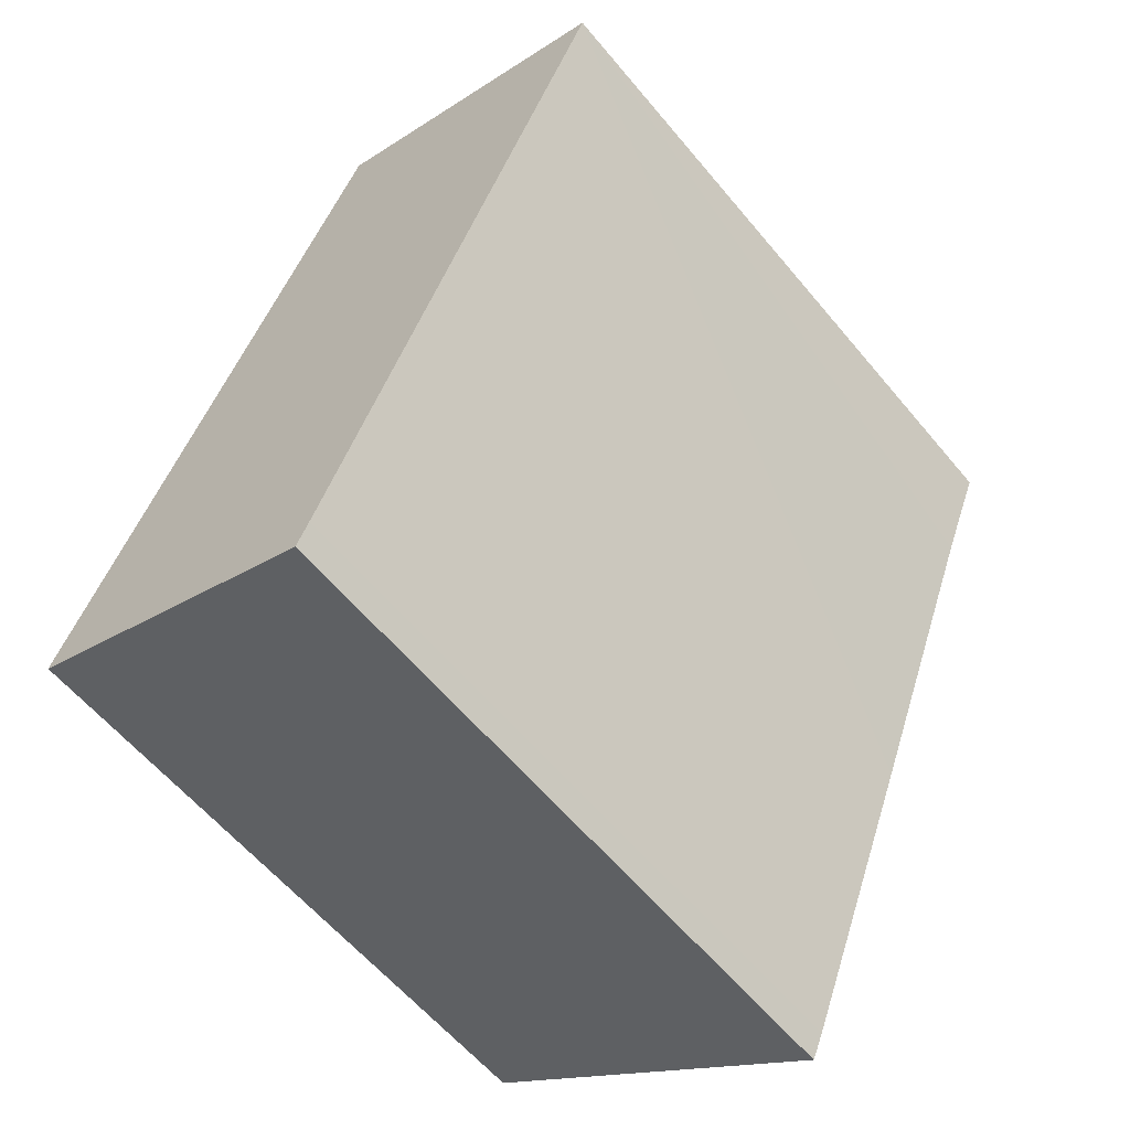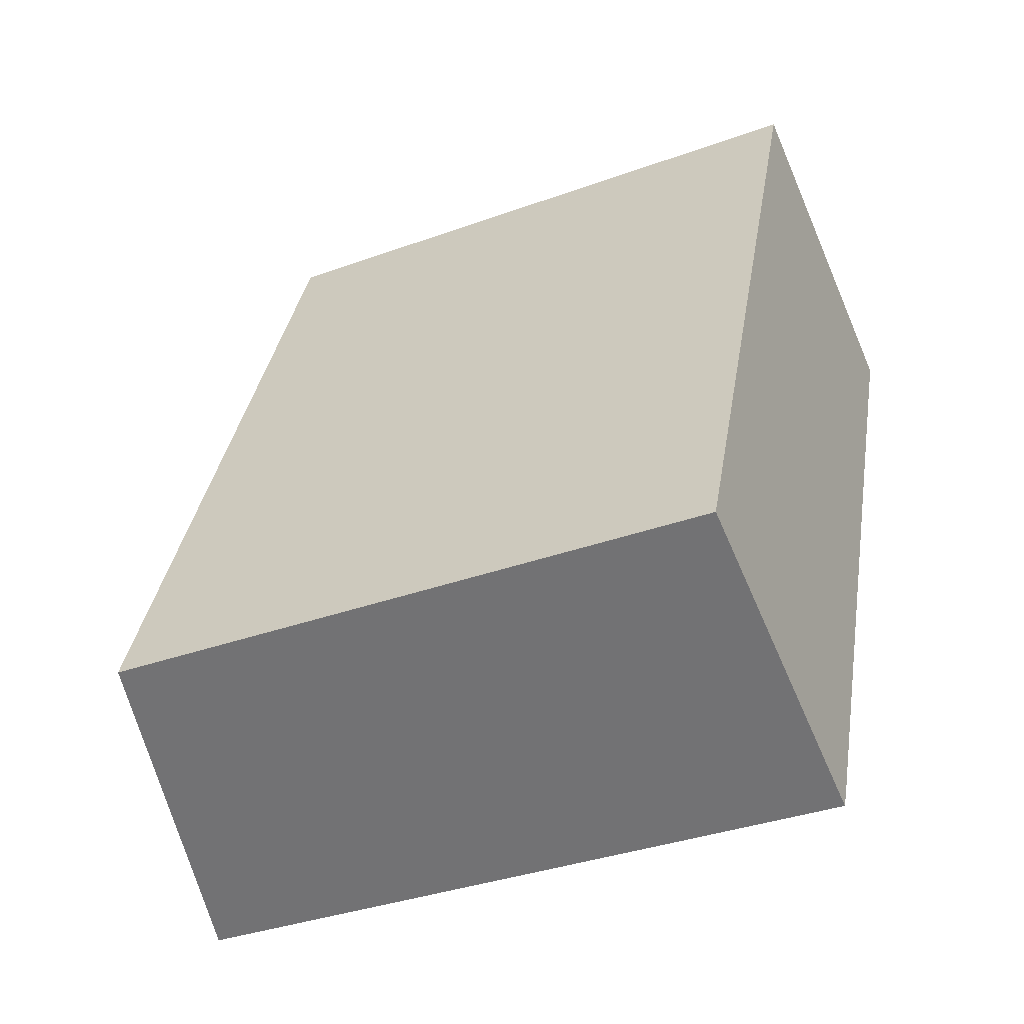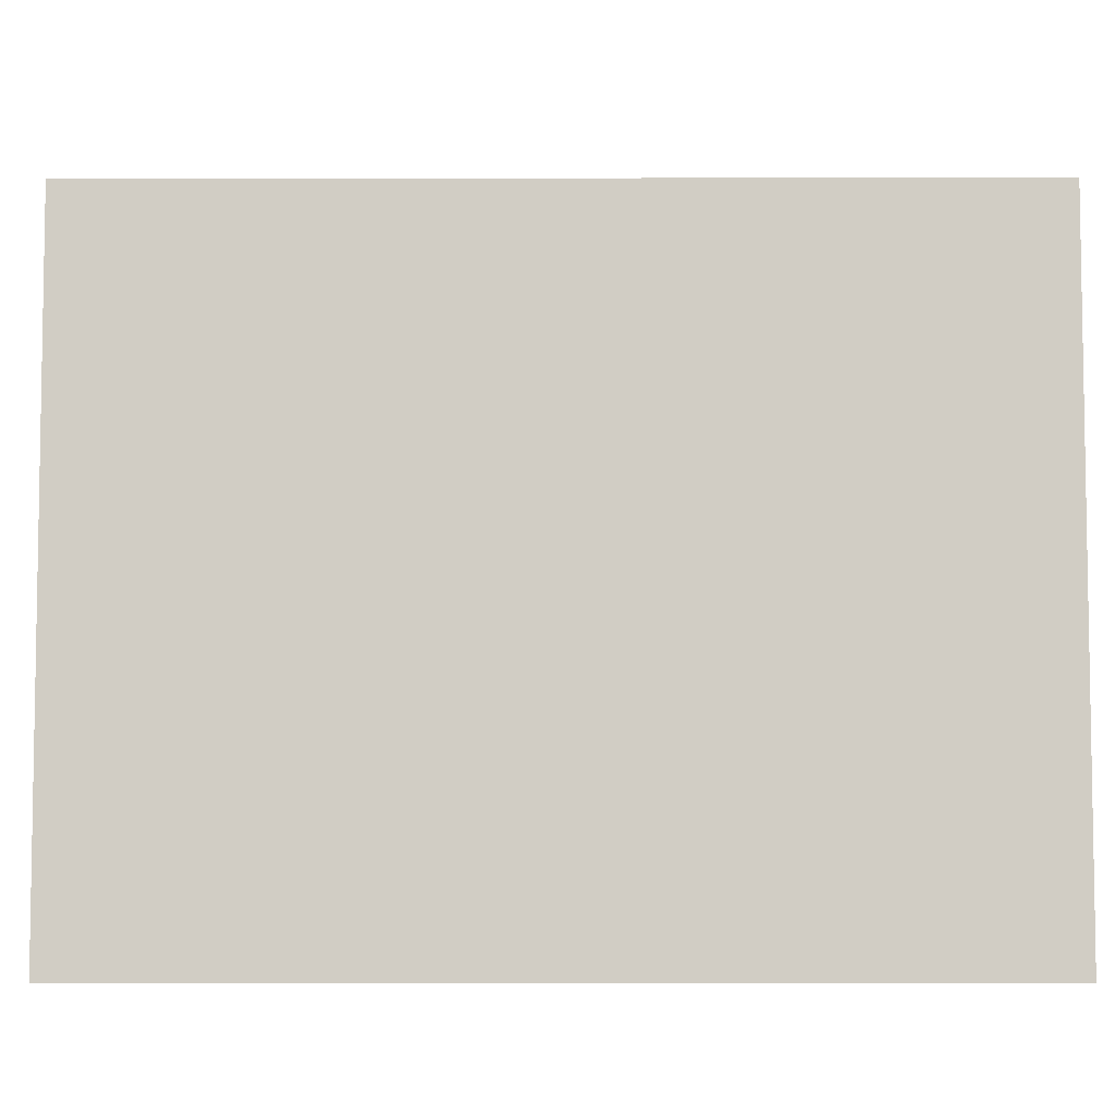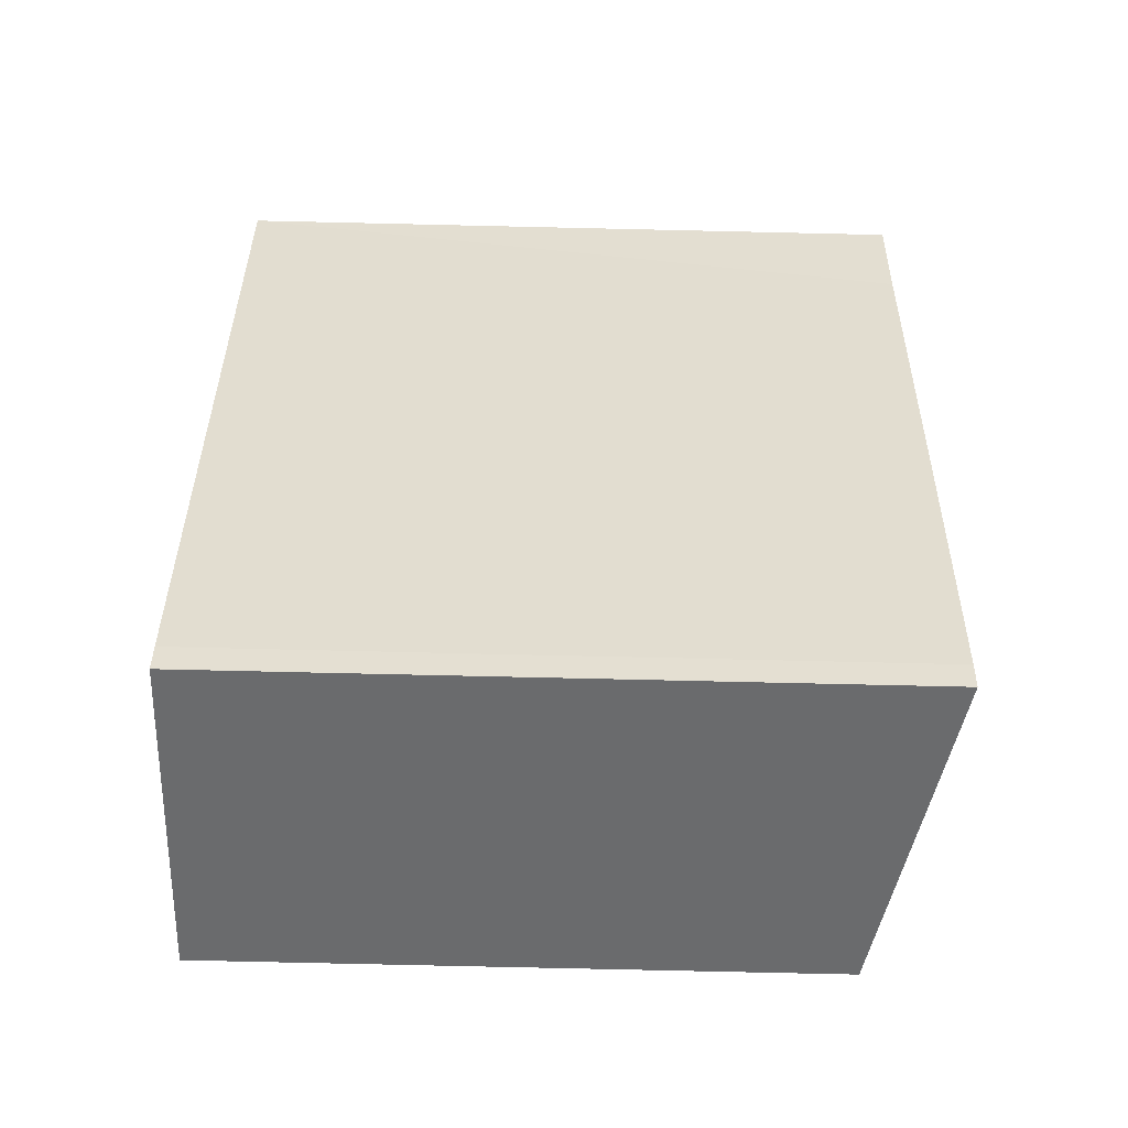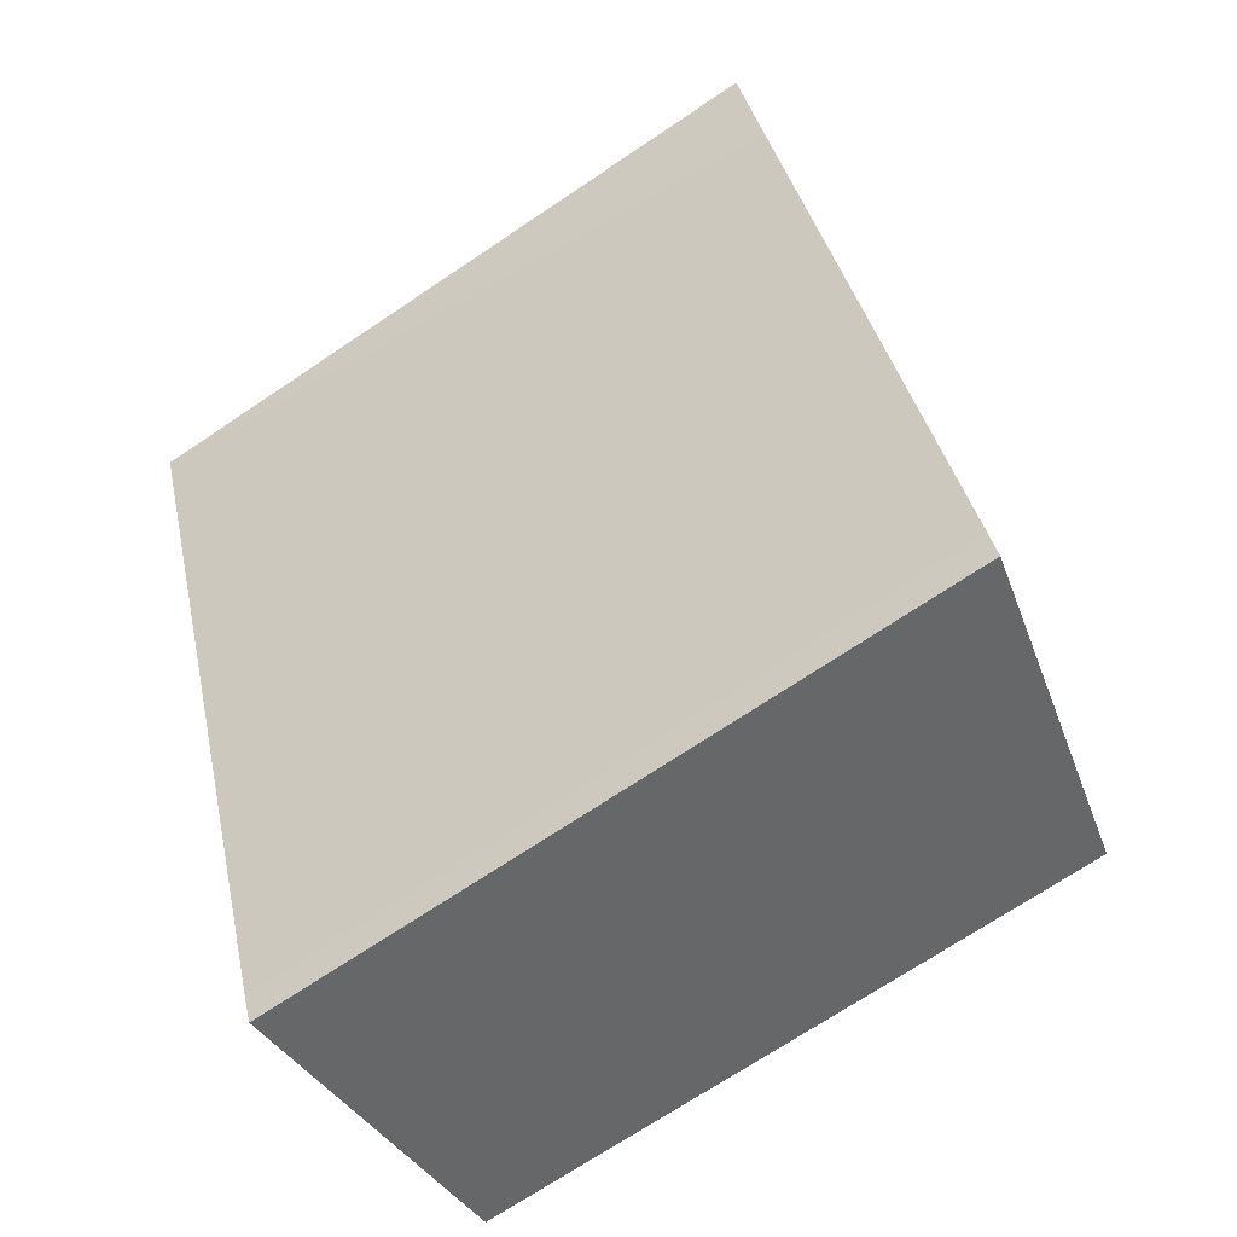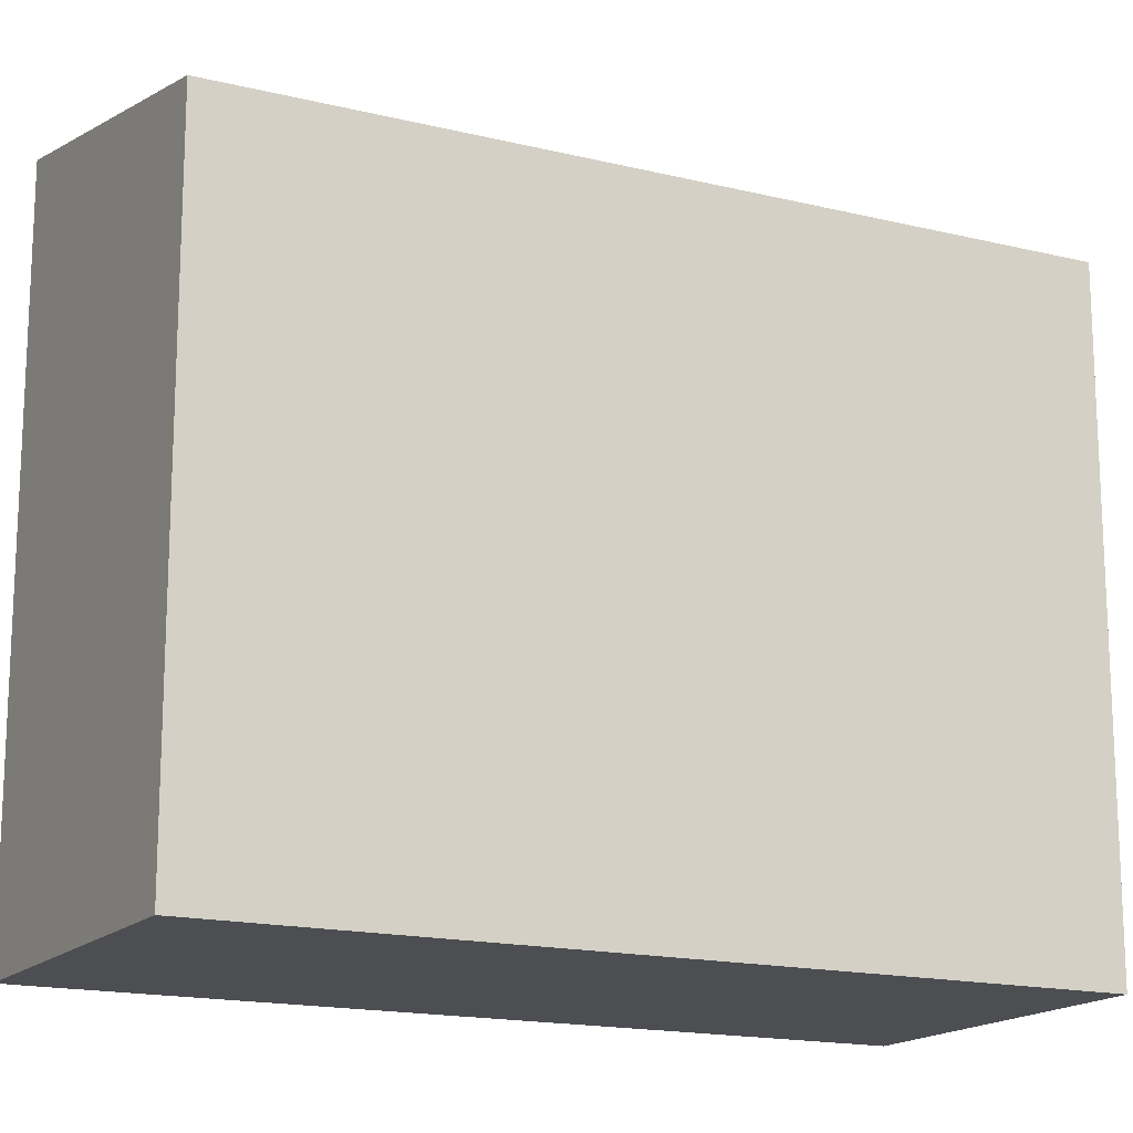
<metadata>
{"format":"obj","ext":"obj","renderer":"f3d","projection":"perspective","resolution":1024,"background":"white","views":[{"elev":-60.3,"azim":39.6,"up":"+Z"},{"elev":-35.7,"azim":-64.5,"up":"+Z"},{"elev":-6.8,"azim":-67.9,"up":"+Y"},{"elev":-76.8,"azim":88.7,"up":"+Z"},{"elev":-71.5,"azim":123.8,"up":"+Z"},{"elev":-16.5,"azim":-95.0,"up":"+Y"}]}
</metadata>
<code>
v  0 11.88 7.274e-16
v  6.237 13.16 -2.095
v  6.011 13.16 -2.618
v  8.542 13.16 3.672
v  4.278 11.87 10.83
v  10.96 13.15 9.794
v  11.77 13.16 11.76
v  5.655 11.87 14.32
v  6.011 1.603e-16 -2.618
v  0 0 0
v  4.278 -6.631e-16 10.83
v  5.655 -8.766e-16 14.32
v  11.77 -7.198e-16 11.76
v  6.237 1.283e-16 -2.095
v  8.542 -2.248e-16 3.672
v  10.96 -5.997e-16 9.794
g defaultobject
f 1 2 3
f 2 1 4
f 4 1 5
f 4 5 6
f 6 5 7
f 7 5 8
f 9 1 3
f 1 9 10
f 10 5 1
f 5 10 8
f 8 10 11
f 8 11 12
f 8 13 7
f 13 8 12
f 14 3 2
f 3 14 9
f 14 2 4
f 13 6 7
f 6 13 4
f 4 13 15
f 4 15 14
f 15 13 16
f 11 13 12
f 13 11 10
f 13 10 16
f 16 10 15
f 15 10 14
f 14 10 9

</code>
